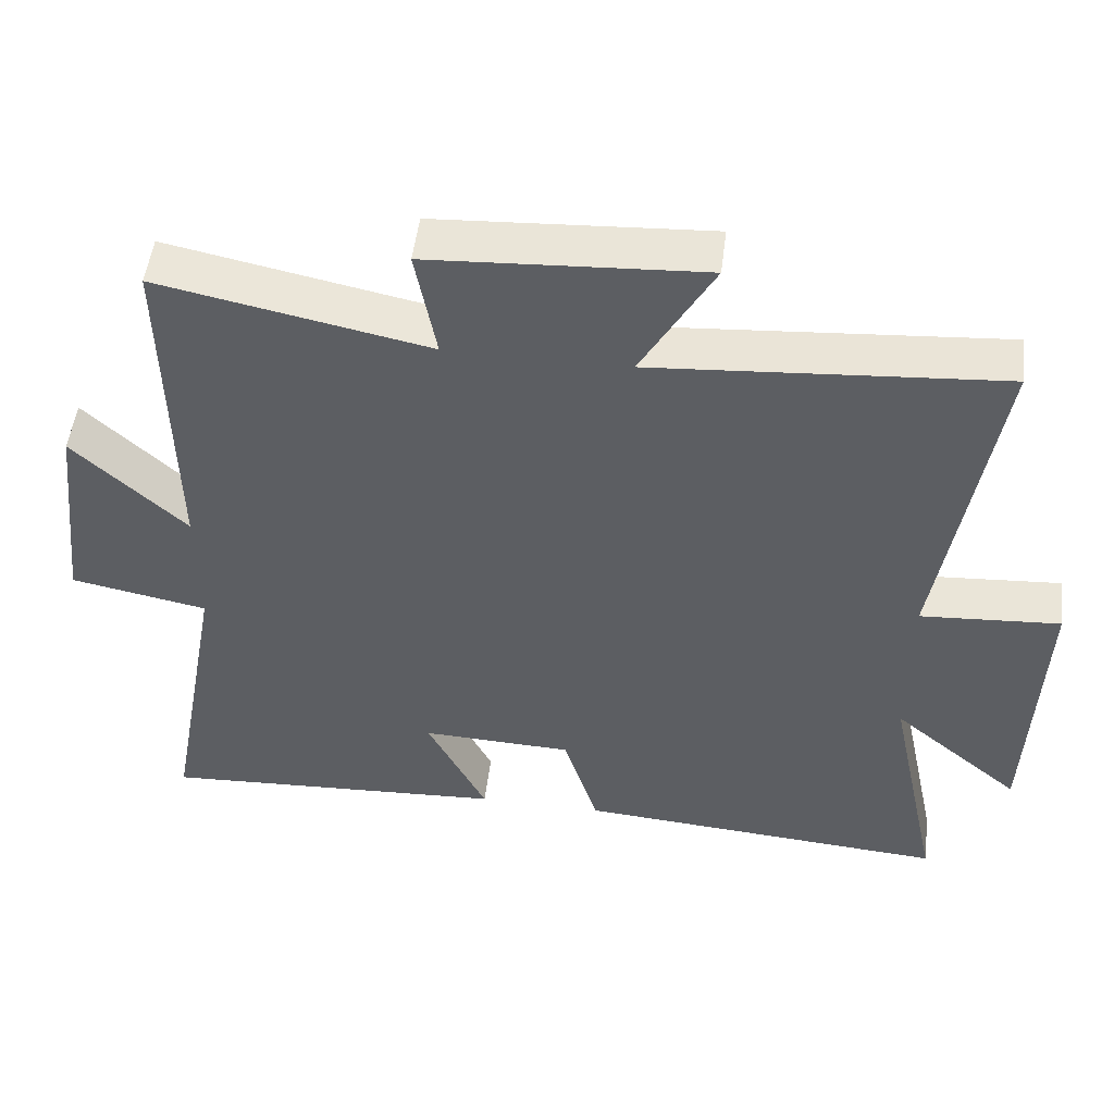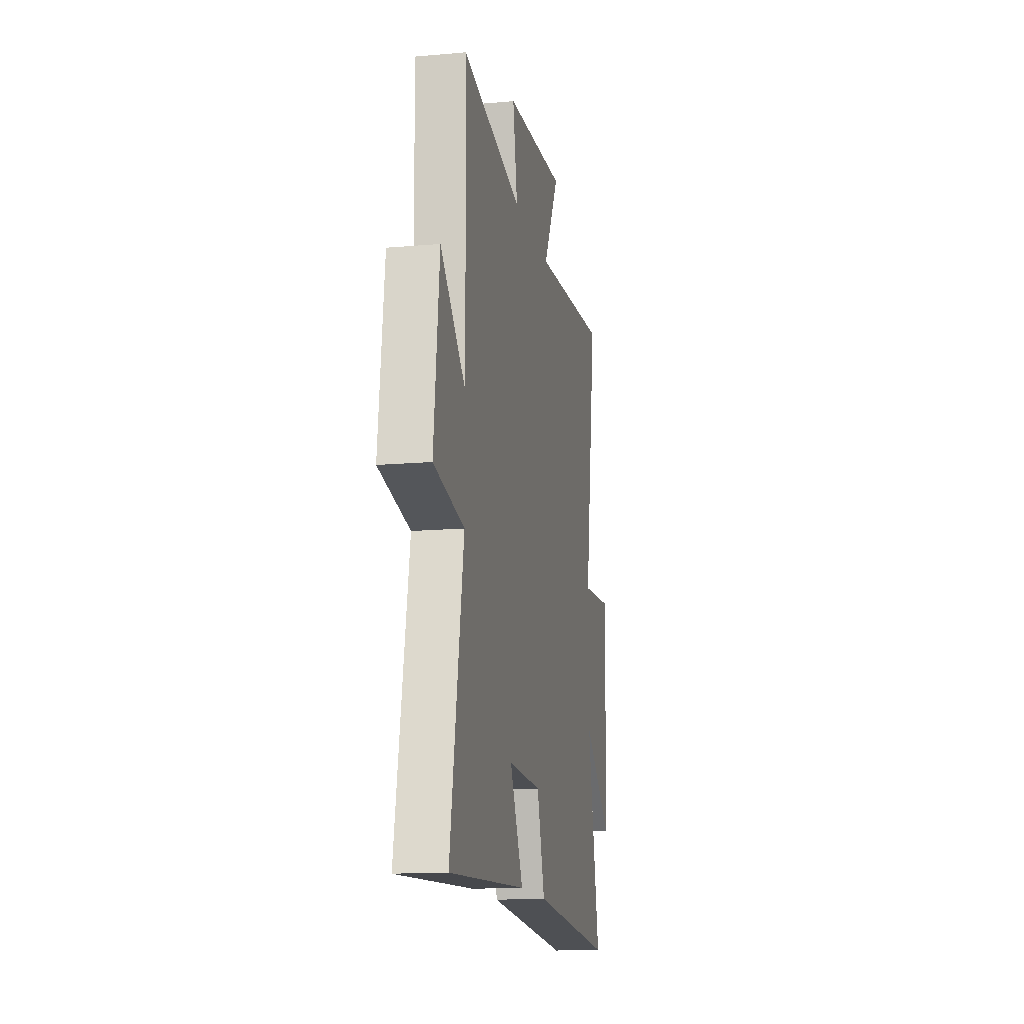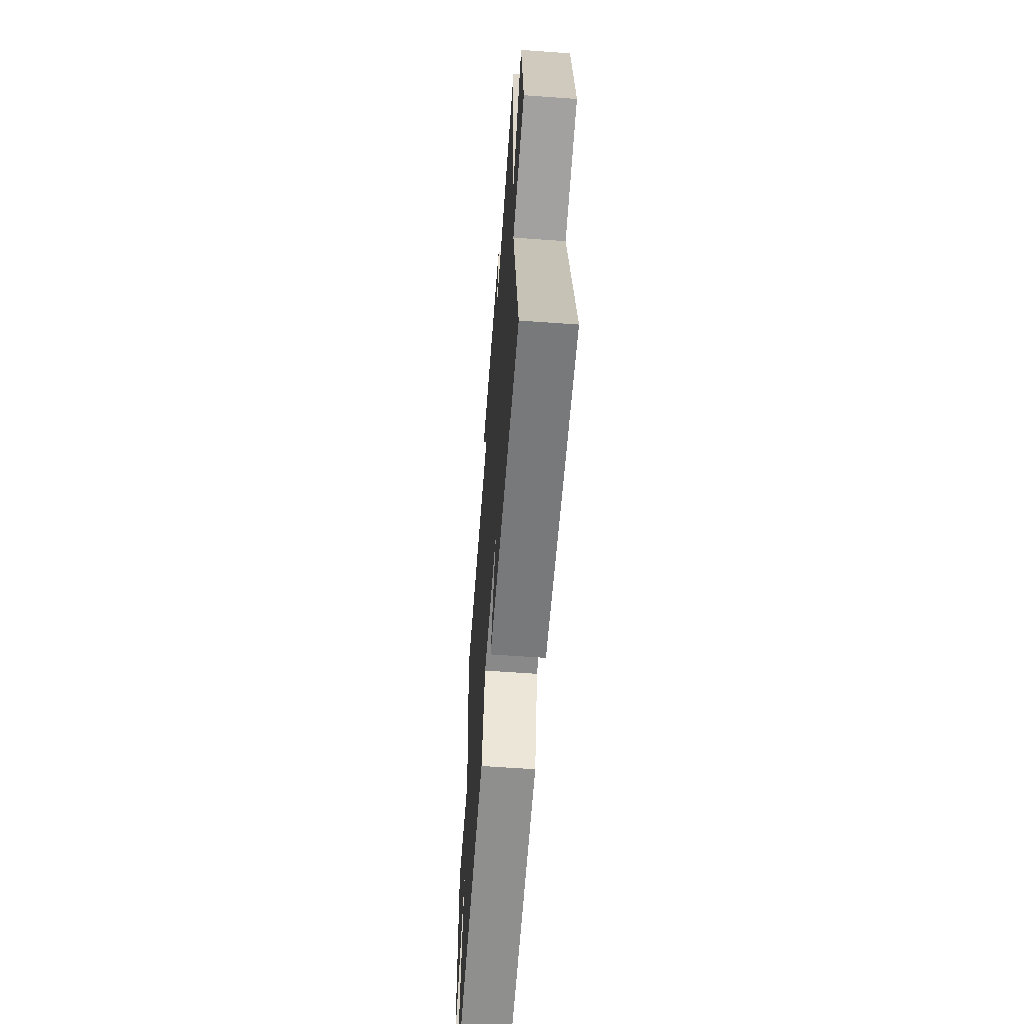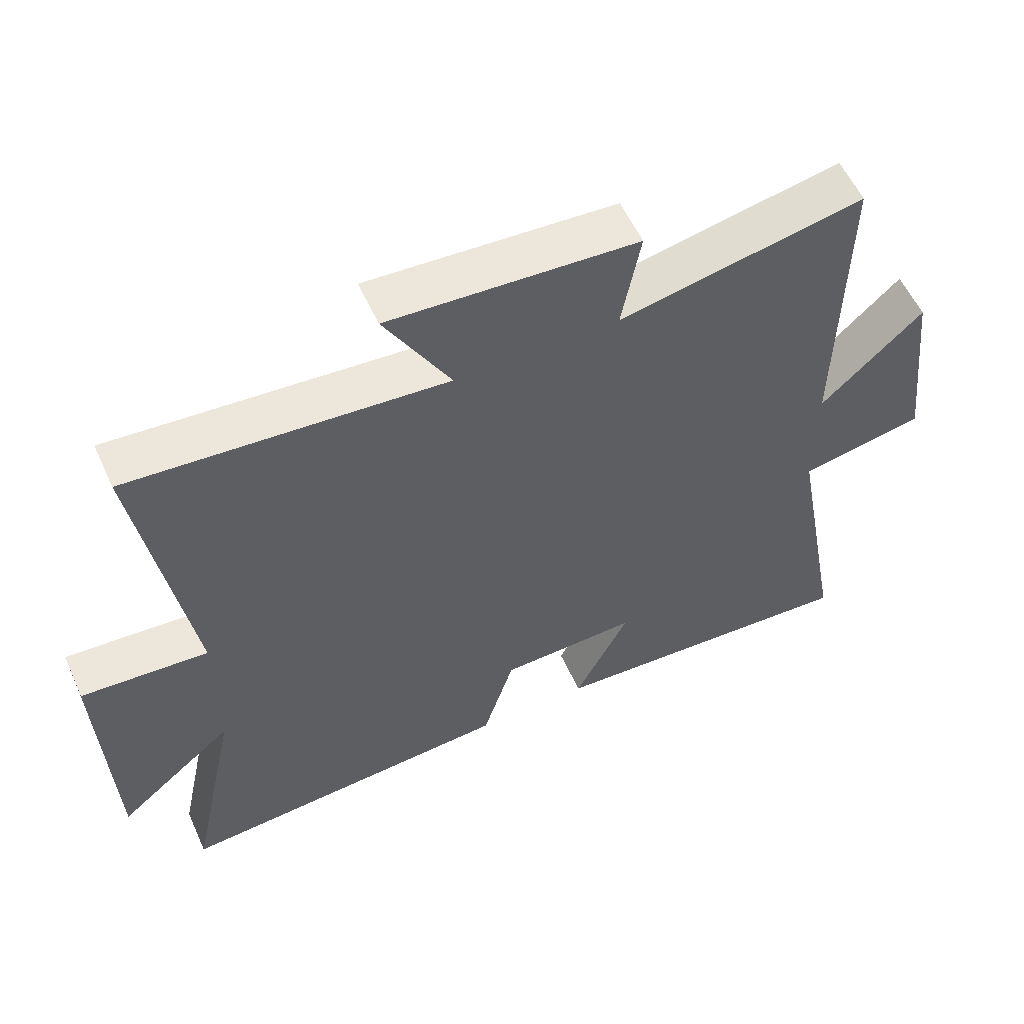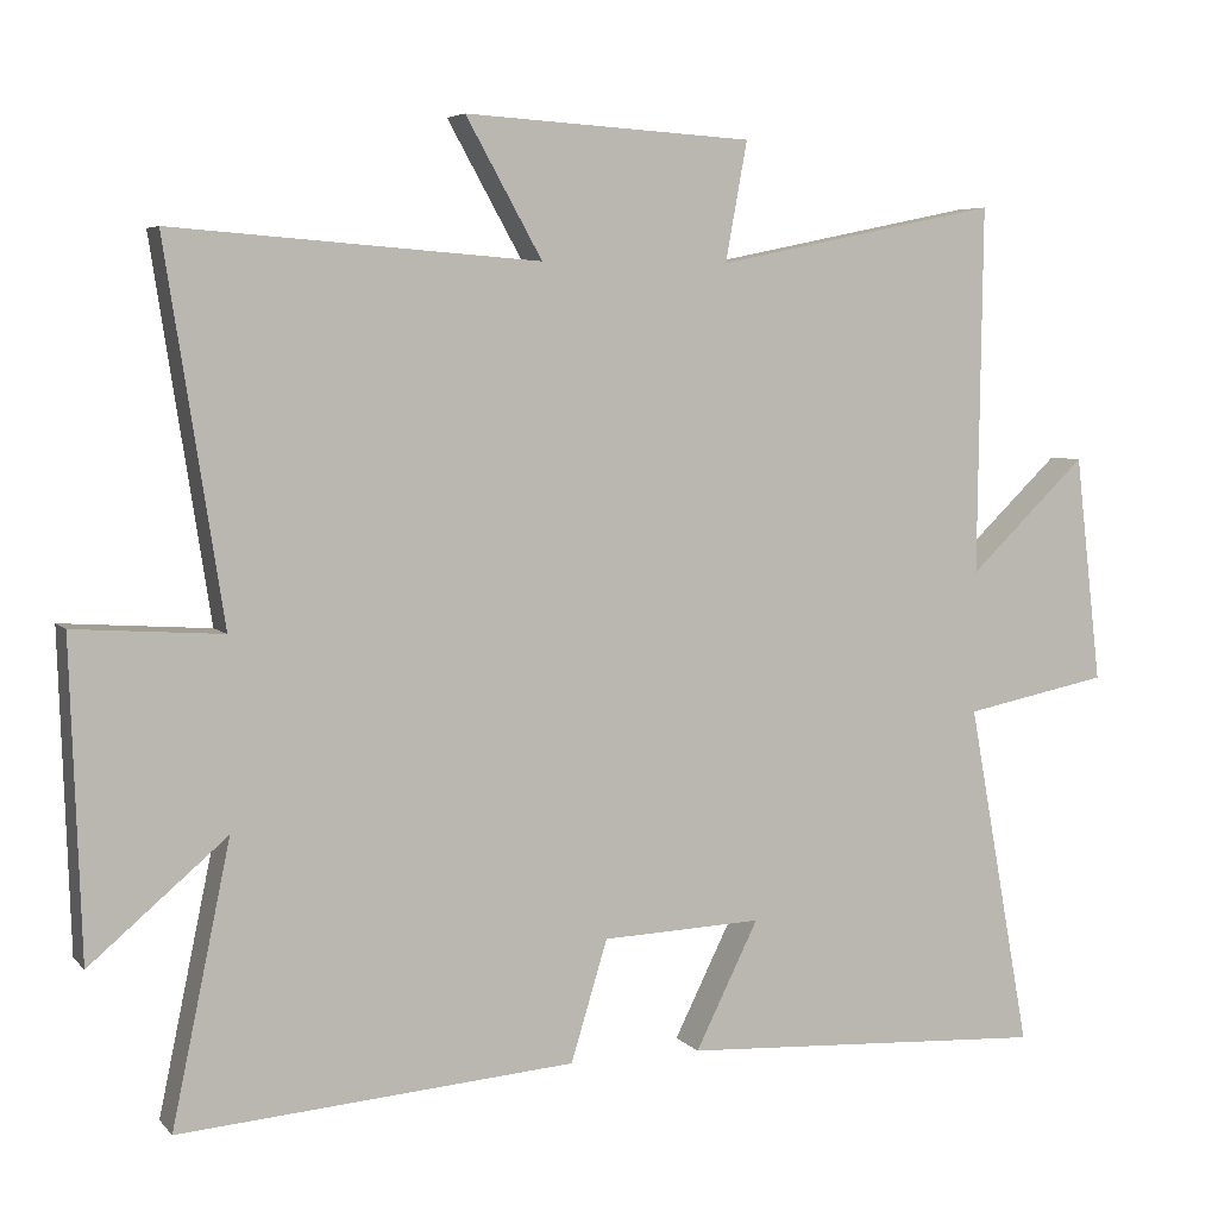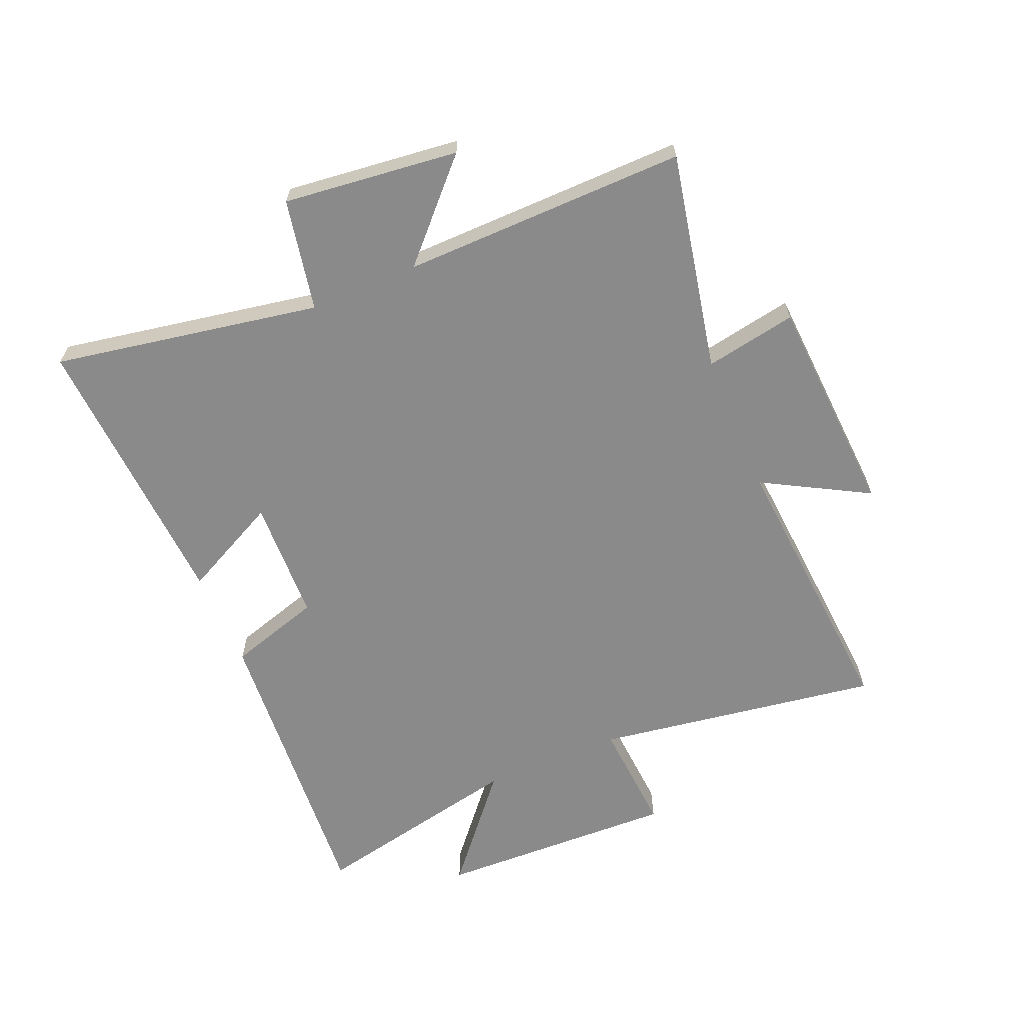
<metadata>
{"format":"obj","ext":"obj","renderer":"f3d","projection":"perspective","resolution":1024,"background":"white","views":[{"elev":51.2,"azim":7.0,"up":"+Z"},{"elev":-14.4,"azim":-79.1,"up":"+Z"},{"elev":-60.9,"azim":-94.2,"up":"+Z"},{"elev":56.9,"azim":155.7,"up":"+Z"},{"elev":5.5,"azim":158.6,"up":"+Z"},{"elev":-63.6,"azim":-67.0,"up":"+Y"}]}
</metadata>
<code>
v -0.581 0.07 -0.526
v -0.5 0.07 -0.082
v -0.686 0.07 -0.045
v -0.652 0.07 0.247
v -0.5 0.07 0.102
v -0.506 0.07 0.575
v -0.141 0.07 0.5
v -0.169 0.07 0.653
v 0.201 0.07 0.675
v 0.103 0.07 0.5
v 0.574 0.07 0.536
v 0.5 0.07 0.059
v 0.69 0.07 0.072
v 0.676 0.07 -0.33
v 0.5 0.07 -0.181
v 0.575 0.07 -0.539
v 0.066 0.07 -0.5
v 0.019 0.07 -0.345
v -0.187 0.07 -0.337
v -0.106 0.07 -0.5
v -0.581 0 -0.526
v -0.5 0 -0.082
v -0.686 0 -0.045
v -0.652 0 0.247
v -0.5 0 0.102
v -0.506 0 0.575
v -0.141 0 0.5
v -0.169 0 0.653
v 0.201 0 0.675
v 0.103 0 0.5
v 0.574 0 0.536
v 0.5 0 0.059
v 0.69 0 0.072
v 0.676 0 -0.33
v 0.5 0 -0.181
v 0.575 0 -0.539
v 0.066 0 -0.5
v 0.019 0 -0.345
v -0.187 0 -0.337
v -0.106 0 -0.5
f 19 20 1 2
f 18 19 2
f 15 16 17 18
f 15 18 2
f 12 13 14 15
f 12 15 2 3
f 10 11 12 3
f 7 8 9 10
f 5 6 7
f 5 7 10
f 3 4 5
f 3 5 10
f 22 21 40 39
f 22 39 38
f 38 37 36 35
f 22 38 35
f 35 34 33 32
f 23 22 35 32
f 23 32 31 30
f 30 29 28 27
f 27 26 25
f 30 27 25
f 25 24 23
f 30 25 23
f 1 21 22 2
f 2 22 23 3
f 3 23 24 4
f 4 24 25 5
f 5 25 26 6
f 6 26 27 7
f 7 27 28 8
f 8 28 29 9
f 9 29 30 10
f 10 30 31 11
f 11 31 32 12
f 12 32 33 13
f 13 33 34 14
f 14 34 35 15
f 15 35 36 16
f 16 36 37 17
f 17 37 38 18
f 18 38 39 19
f 19 39 40 20
f 20 40 21 1

</code>
